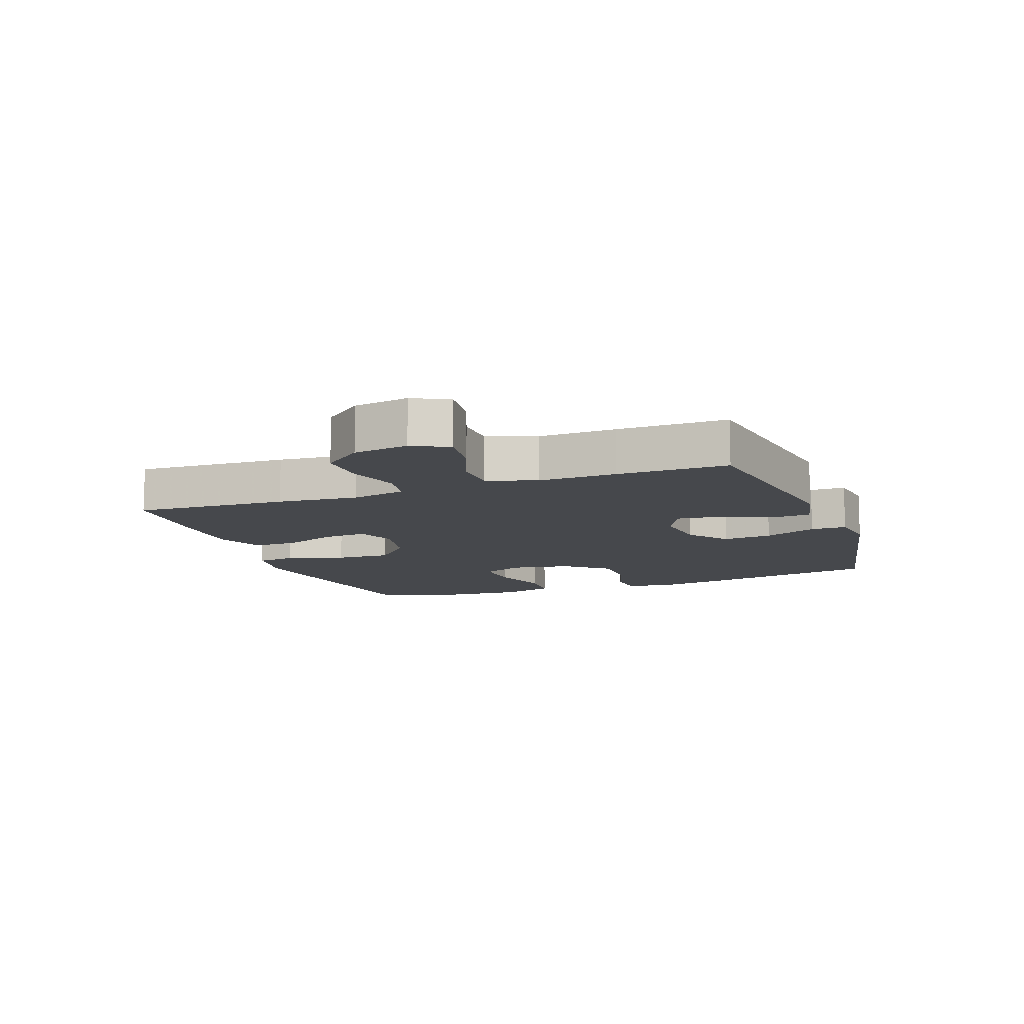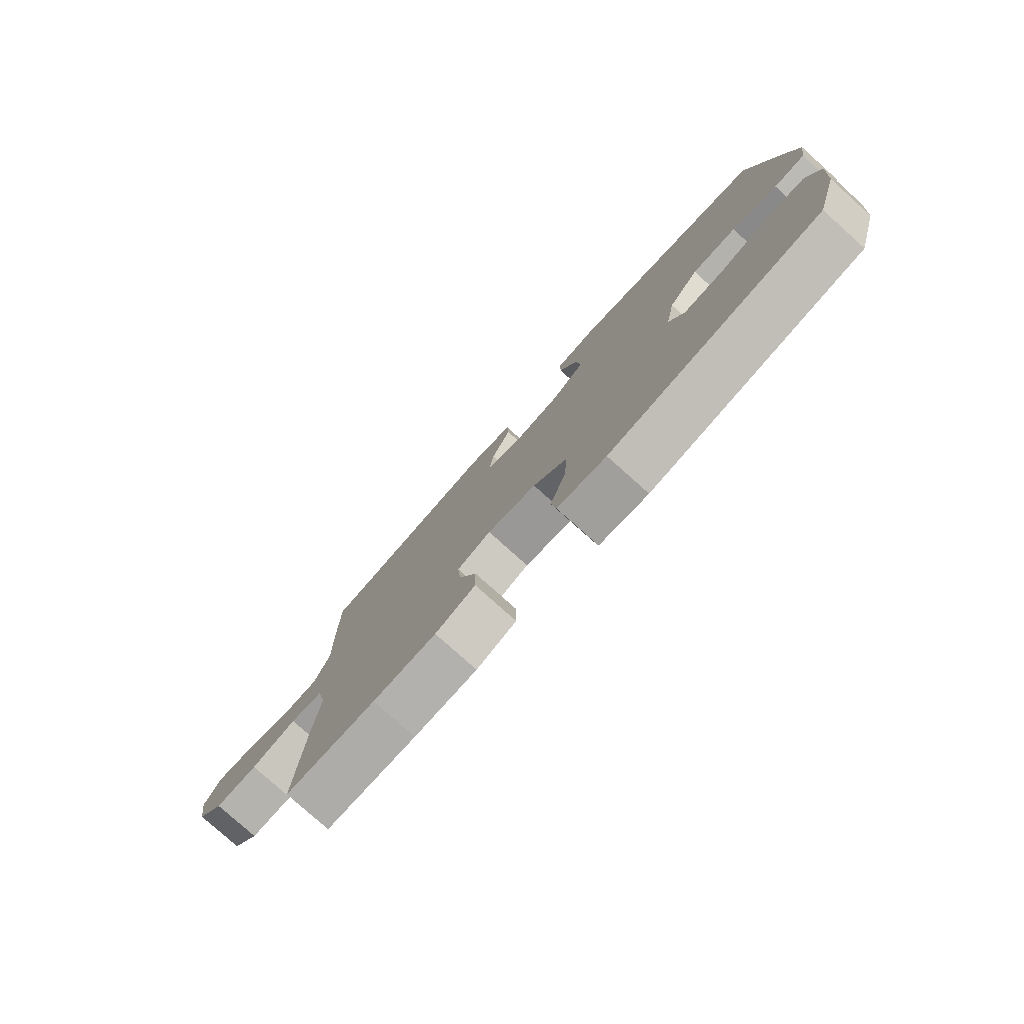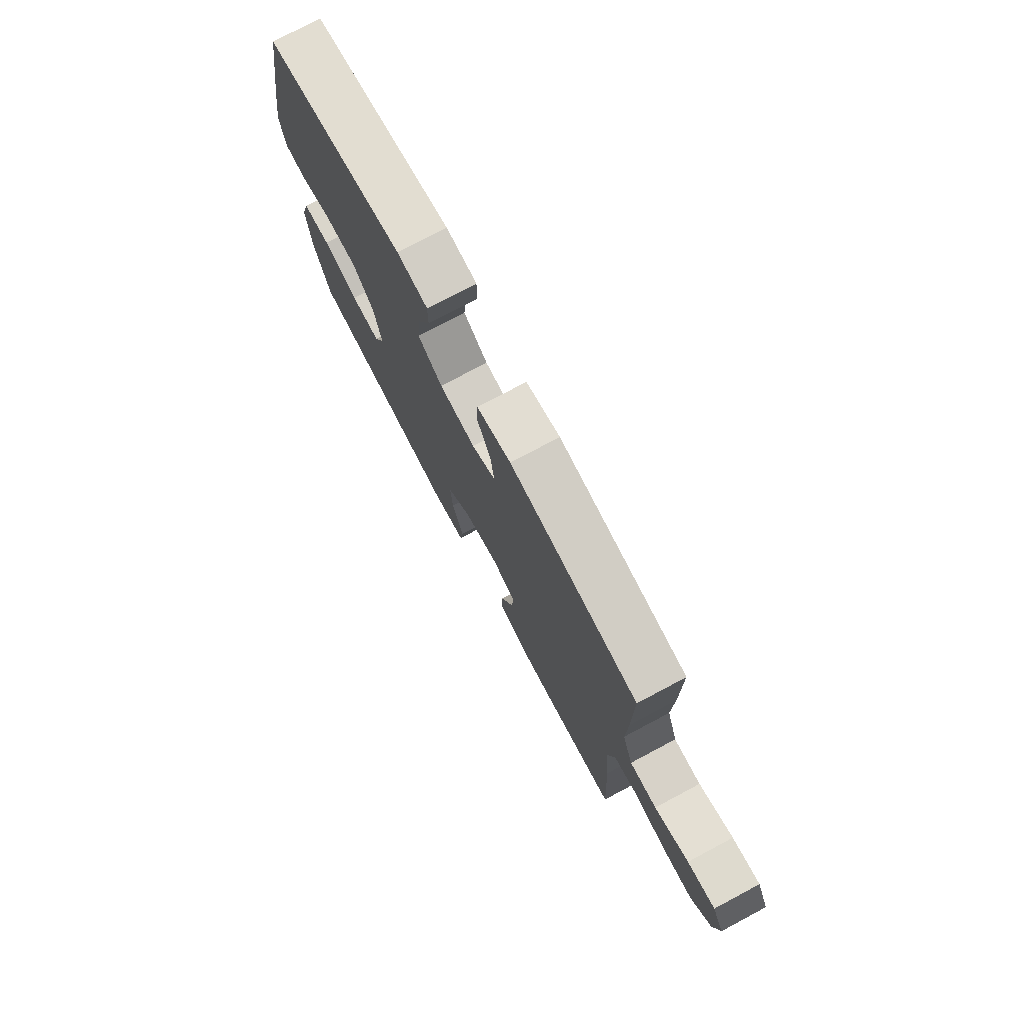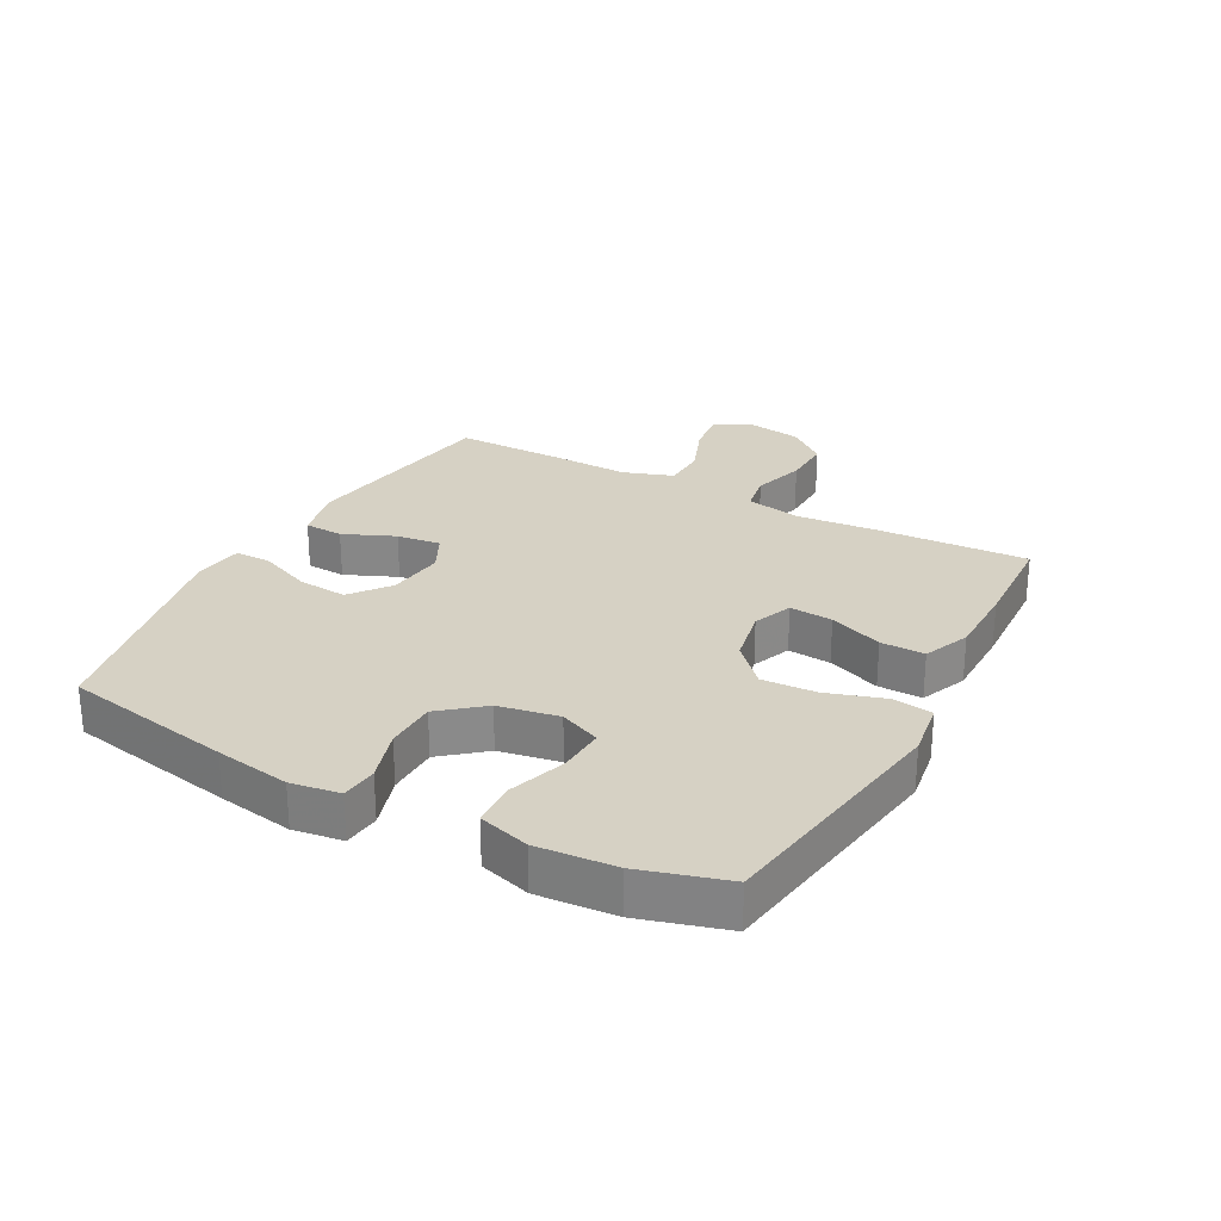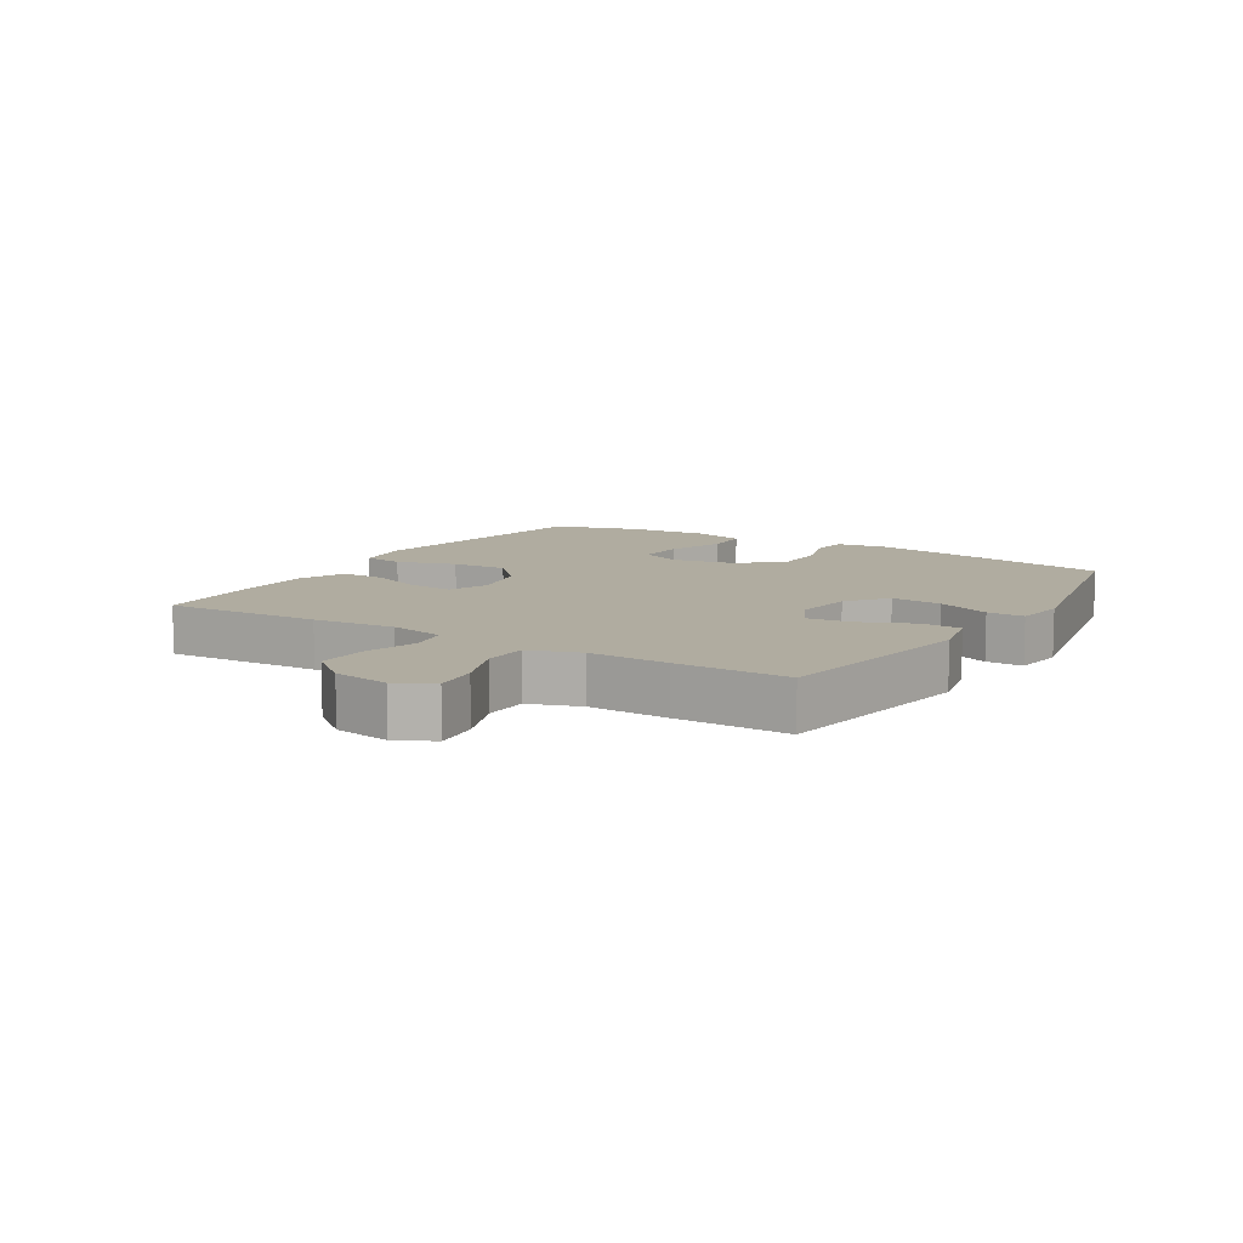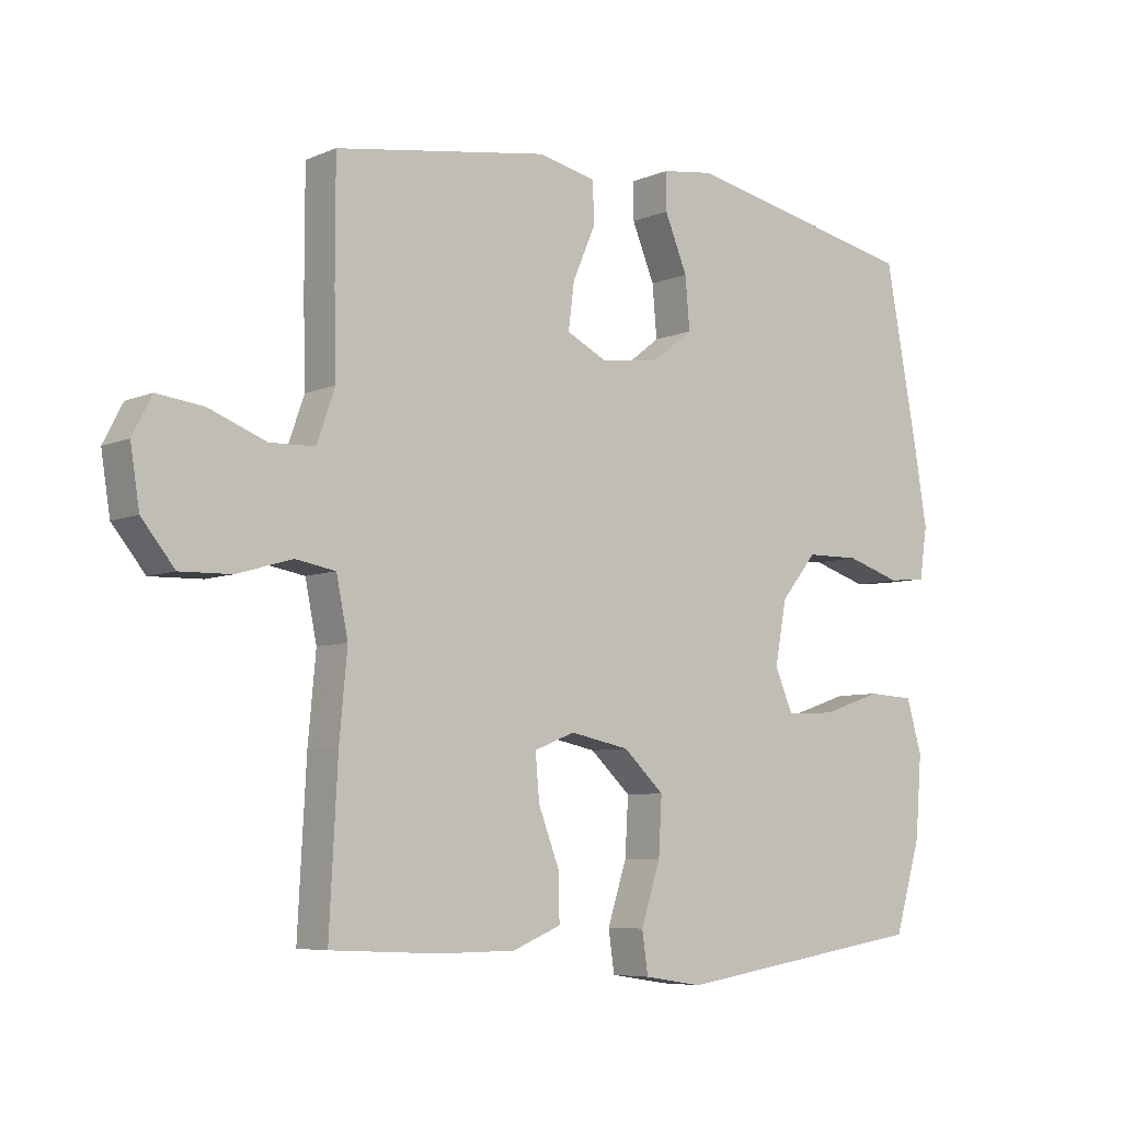
<metadata>
{"format":"obj","ext":"obj","renderer":"f3d","projection":"perspective","resolution":1024,"background":"white","views":[{"elev":-11.1,"azim":-69.7,"up":"+Y"},{"elev":-78.9,"azim":48.1,"up":"+Z"},{"elev":76.2,"azim":-118.0,"up":"+Z"},{"elev":26.8,"azim":118.5,"up":"+Y"},{"elev":9.9,"azim":-58.2,"up":"+Y"},{"elev":-6.6,"azim":-39.0,"up":"+Z"}]}
</metadata>
<code>
v 0.5 0.07 -0.5
v 0.105 0.07 -0.561
v 0.014 0.07 -0.547
v 0.005 0.07 -0.483
v 0.035 0.07 -0.39
v 0.04 0.07 -0.302
v -0.023 0.07 -0.243
v -0.115 0.07 -0.224
v -0.178 0.07 -0.249
v -0.172 0.07 -0.319
v -0.139 0.07 -0.405
v -0.138 0.07 -0.476
v -0.213 0.07 -0.507
v -0.331 0.07 -0.508
v -0.5 0.07 -0.5
v -0.487 0.07 -0.254
v -0.475 0.07 -0.124
v -0.493 0.07 -0.036
v -0.555 0.07 -0.025
v -0.64 0.07 -0.05
v -0.72 0.07 -0.052
v -0.771 0.07 0.011
v -0.785 0.07 0.1
v -0.755 0.07 0.158
v -0.683 0.07 0.149
v -0.595 0.07 0.115
v -0.525 0.07 0.117
v -0.497 0.07 0.197
v -0.5 0.07 0.322
v -0.5 0.07 0.5
v -0.168 0.07 0.551
v -0.08 0.07 0.531
v -0.077 0.07 0.468
v -0.113 0.07 0.385
v -0.122 0.07 0.314
v -0.06 0.07 0.283
v 0.033 0.07 0.294
v 0.096 0.07 0.343
v 0.089 0.07 0.423
v 0.054 0.07 0.508
v 0.054 0.07 0.566
v 0.134 0.07 0.577
v 0.5 0.07 0.5
v 0.551 0.07 0.226
v 0.571 0.07 0.105
v 0.559 0.07 0.026
v 0.5 0.07 0.02
v 0.415 0.07 0.047
v 0.332 0.07 0.046
v 0.276 0.07 -0.022
v 0.258 0.07 -0.119
v 0.286 0.07 -0.185
v 0.362 0.07 -0.181
v 0.455 0.07 -0.15
v 0.527 0.07 -0.154
v 0.551 0.07 -0.236
v 0.541 0.07 -0.362
v 0.5 0 -0.5
v 0.105 0 -0.561
v 0.014 0 -0.547
v 0.005 0 -0.483
v 0.035 0 -0.39
v 0.04 0 -0.302
v -0.023 0 -0.243
v -0.115 0 -0.224
v -0.178 0 -0.249
v -0.172 0 -0.319
v -0.139 0 -0.405
v -0.138 0 -0.476
v -0.213 0 -0.507
v -0.331 0 -0.508
v -0.5 0 -0.5
v -0.487 0 -0.254
v -0.475 0 -0.124
v -0.493 0 -0.036
v -0.555 0 -0.025
v -0.64 0 -0.05
v -0.72 0 -0.052
v -0.771 0 0.011
v -0.785 0 0.1
v -0.755 0 0.158
v -0.683 0 0.149
v -0.595 0 0.115
v -0.525 0 0.117
v -0.497 0 0.197
v -0.5 0 0.322
v -0.5 0 0.5
v -0.168 0 0.551
v -0.08 0 0.531
v -0.077 0 0.468
v -0.113 0 0.385
v -0.122 0 0.314
v -0.06 0 0.283
v 0.033 0 0.294
v 0.096 0 0.343
v 0.089 0 0.423
v 0.054 0 0.508
v 0.054 0 0.566
v 0.134 0 0.577
v 0.5 0 0.5
v 0.551 0 0.226
v 0.571 0 0.105
v 0.559 0 0.026
v 0.5 0 0.02
v 0.415 0 0.047
v 0.332 0 0.046
v 0.276 0 -0.022
v 0.258 0 -0.119
v 0.286 0 -0.185
v 0.362 0 -0.181
v 0.455 0 -0.15
v 0.527 0 -0.154
v 0.551 0 -0.236
v 0.541 0 -0.362
f 3 4 5
f 2 3 5
f 1 2 5
f 57 1 5
f 56 57 5
f 55 56 5
f 54 55 5
f 53 54 5
f 52 53 5 6
f 51 52 6 7
f 50 51 7 8
f 49 50 8 9
f 46 47 48
f 45 46 48
f 44 45 48
f 43 44 48
f 42 43 48
f 41 42 48
f 40 41 48
f 39 40 48
f 38 39 48 49
f 37 38 49 9
f 32 33 34
f 31 32 34
f 30 31 34
f 29 30 34
f 28 29 34
f 27 28 34 35
f 24 25 26
f 23 24 26
f 22 23 26
f 21 22 26
f 20 21 26
f 19 20 26
f 18 19 26 27
f 15 16 17
f 14 15 17
f 13 14 17
f 12 13 17
f 11 12 17
f 10 11 17
f 9 10 17 18
f 9 18 27
f 37 9 27
f 36 37 27
f 27 35 36
f 62 61 60
f 62 60 59
f 62 59 58
f 62 58 114
f 62 114 113
f 62 113 112
f 62 112 111
f 62 111 110
f 63 62 110 109
f 64 63 109 108
f 65 64 108 107
f 66 65 107 106
f 105 104 103
f 105 103 102
f 105 102 101
f 105 101 100
f 105 100 99
f 105 99 98
f 105 98 97
f 105 97 96
f 106 105 96 95
f 66 106 95 94
f 91 90 89
f 91 89 88
f 91 88 87
f 91 87 86
f 91 86 85
f 92 91 85 84
f 83 82 81
f 83 81 80
f 83 80 79
f 83 79 78
f 83 78 77
f 83 77 76
f 84 83 76 75
f 74 73 72
f 74 72 71
f 74 71 70
f 74 70 69
f 74 69 68
f 74 68 67
f 75 74 67 66
f 84 75 66
f 84 66 94
f 84 94 93
f 93 92 84
f 1 58 59 2
f 2 59 60 3
f 3 60 61 4
f 4 61 62 5
f 5 62 63 6
f 6 63 64 7
f 7 64 65 8
f 8 65 66 9
f 9 66 67 10
f 10 67 68 11
f 11 68 69 12
f 12 69 70 13
f 13 70 71 14
f 14 71 72 15
f 15 72 73 16
f 16 73 74 17
f 17 74 75 18
f 18 75 76 19
f 19 76 77 20
f 20 77 78 21
f 21 78 79 22
f 22 79 80 23
f 23 80 81 24
f 24 81 82 25
f 25 82 83 26
f 26 83 84 27
f 27 84 85 28
f 28 85 86 29
f 29 86 87 30
f 30 87 88 31
f 31 88 89 32
f 32 89 90 33
f 33 90 91 34
f 34 91 92 35
f 35 92 93 36
f 36 93 94 37
f 37 94 95 38
f 38 95 96 39
f 39 96 97 40
f 40 97 98 41
f 41 98 99 42
f 42 99 100 43
f 43 100 101 44
f 44 101 102 45
f 45 102 103 46
f 46 103 104 47
f 47 104 105 48
f 48 105 106 49
f 49 106 107 50
f 50 107 108 51
f 51 108 109 52
f 52 109 110 53
f 53 110 111 54
f 54 111 112 55
f 55 112 113 56
f 56 113 114 57
f 57 114 58 1

</code>
